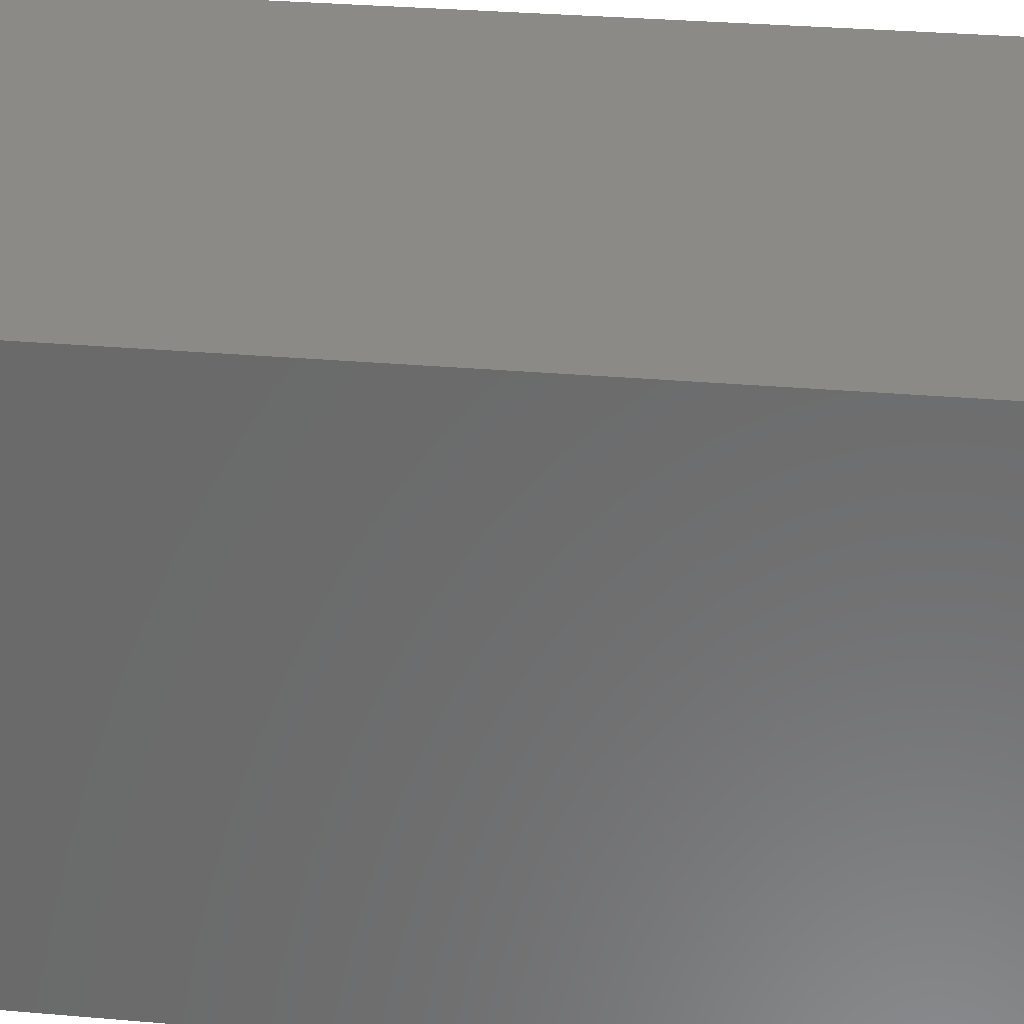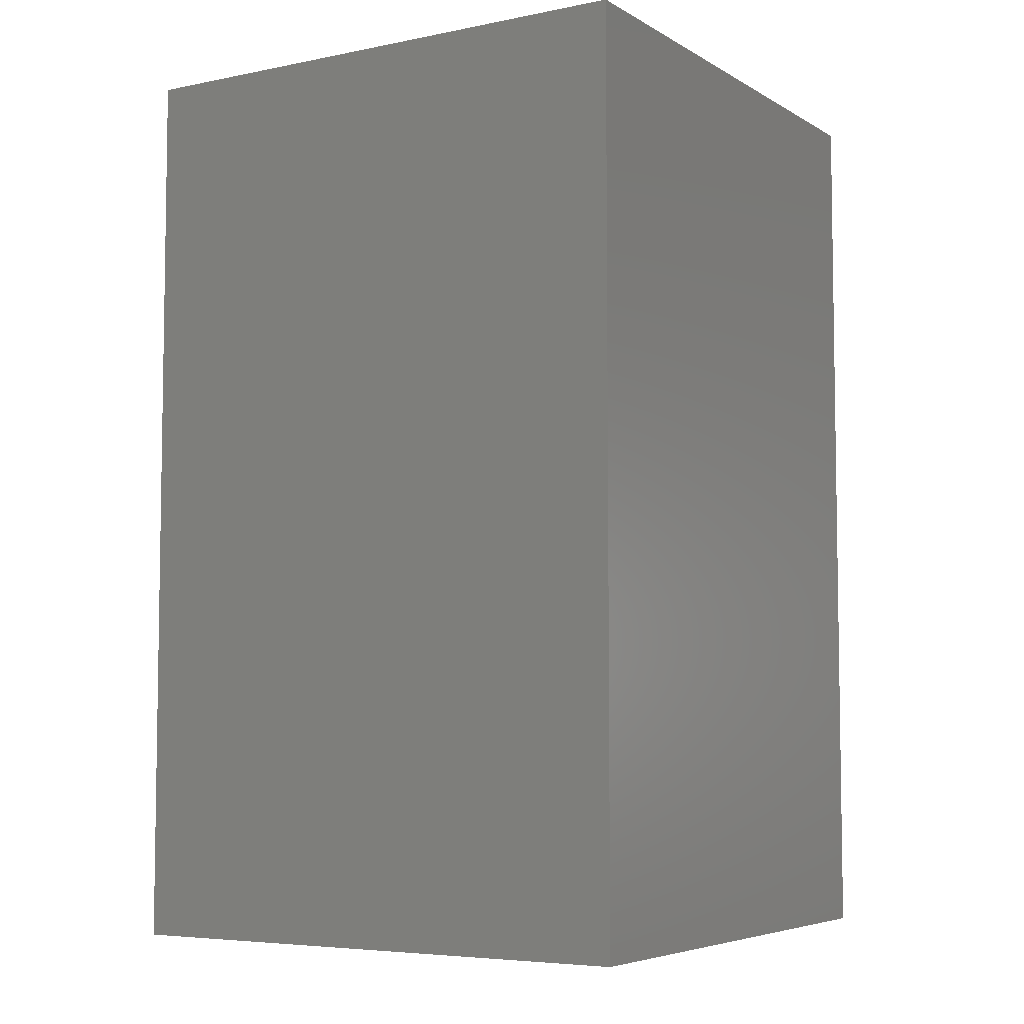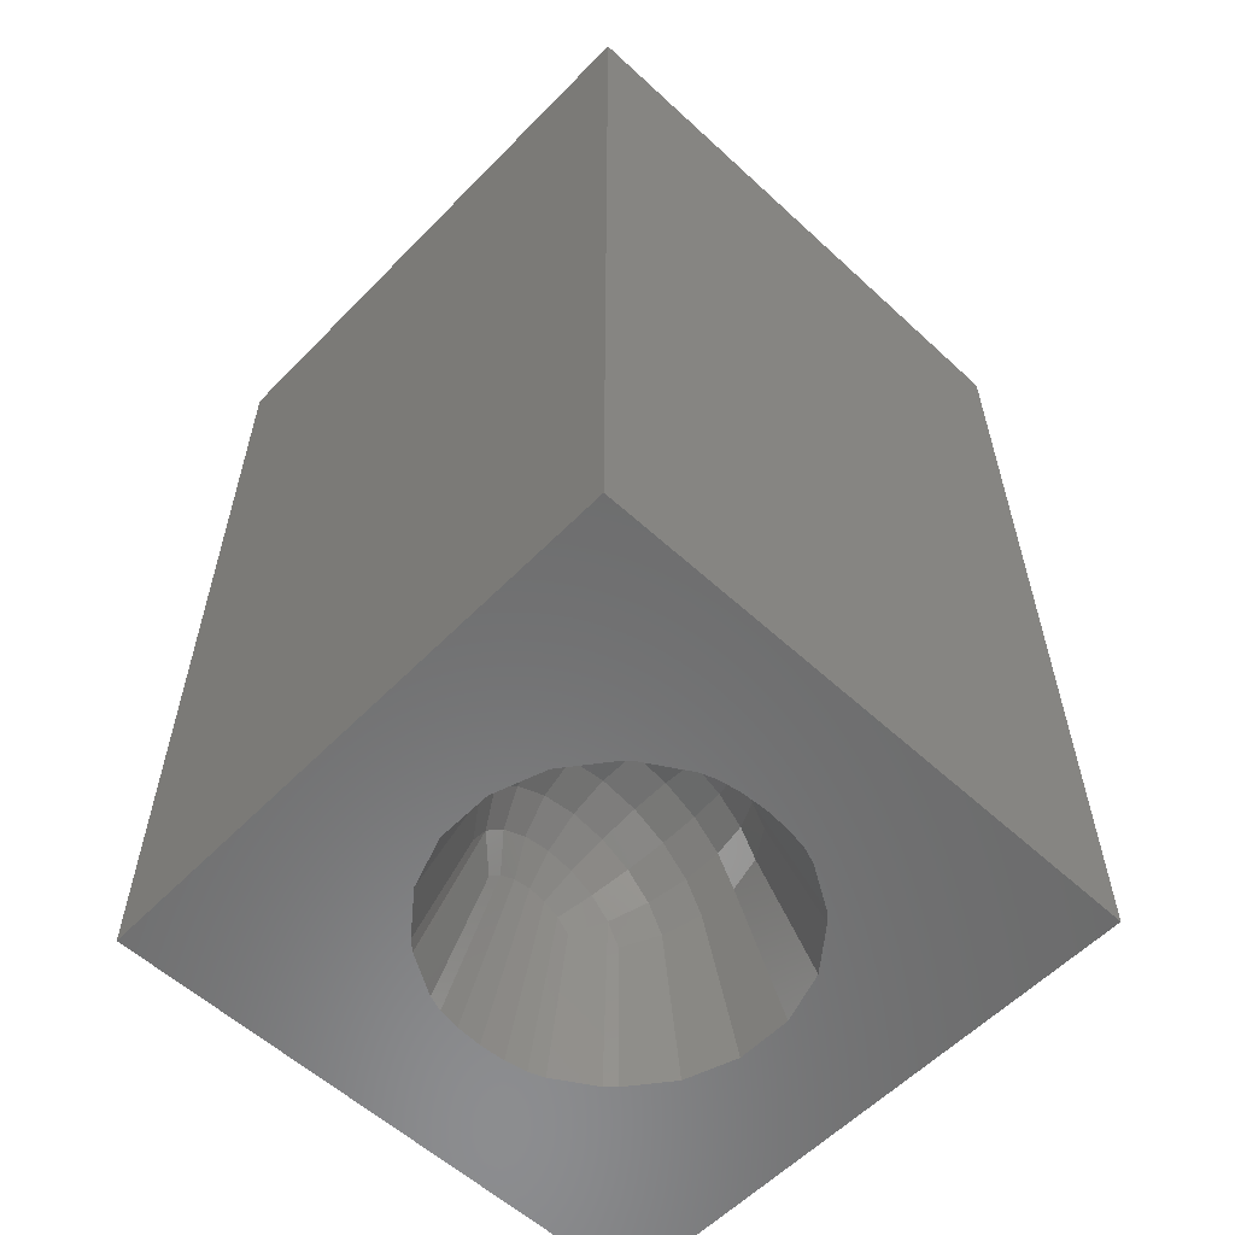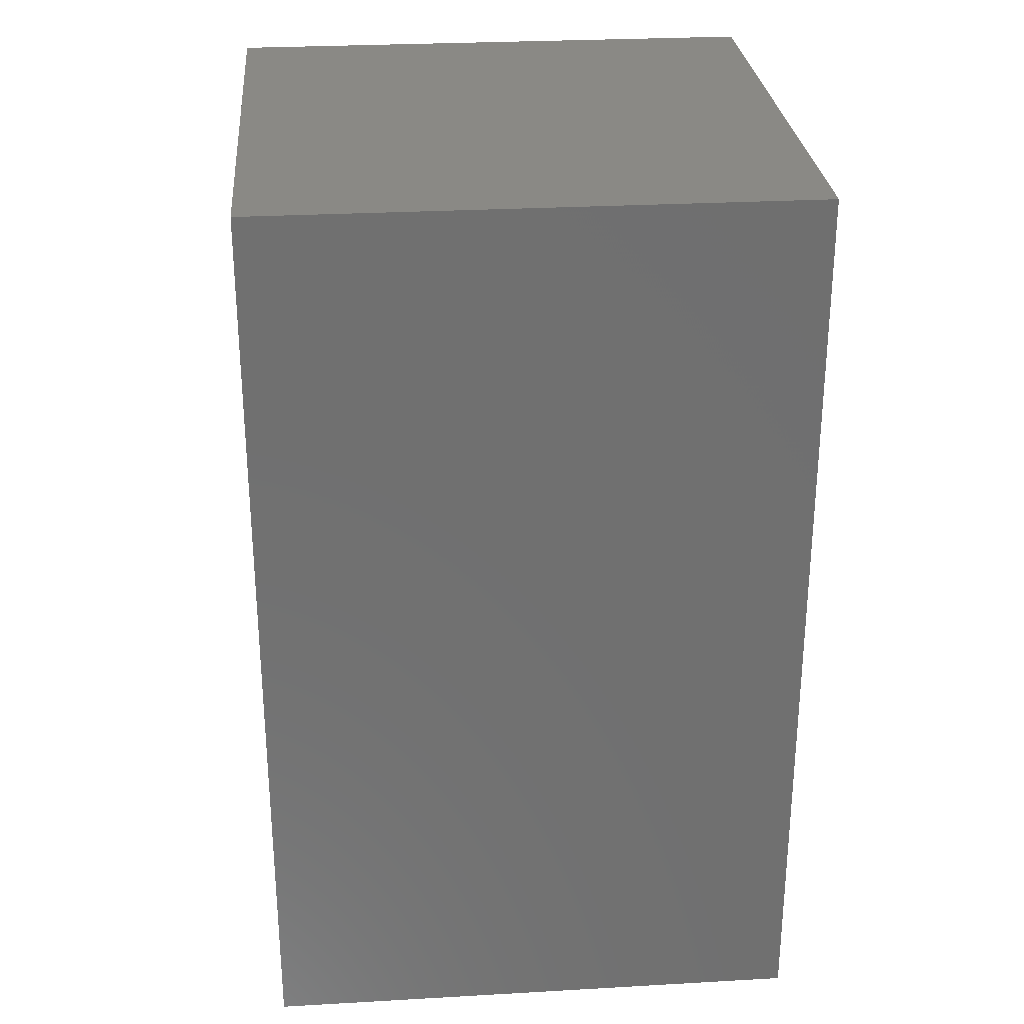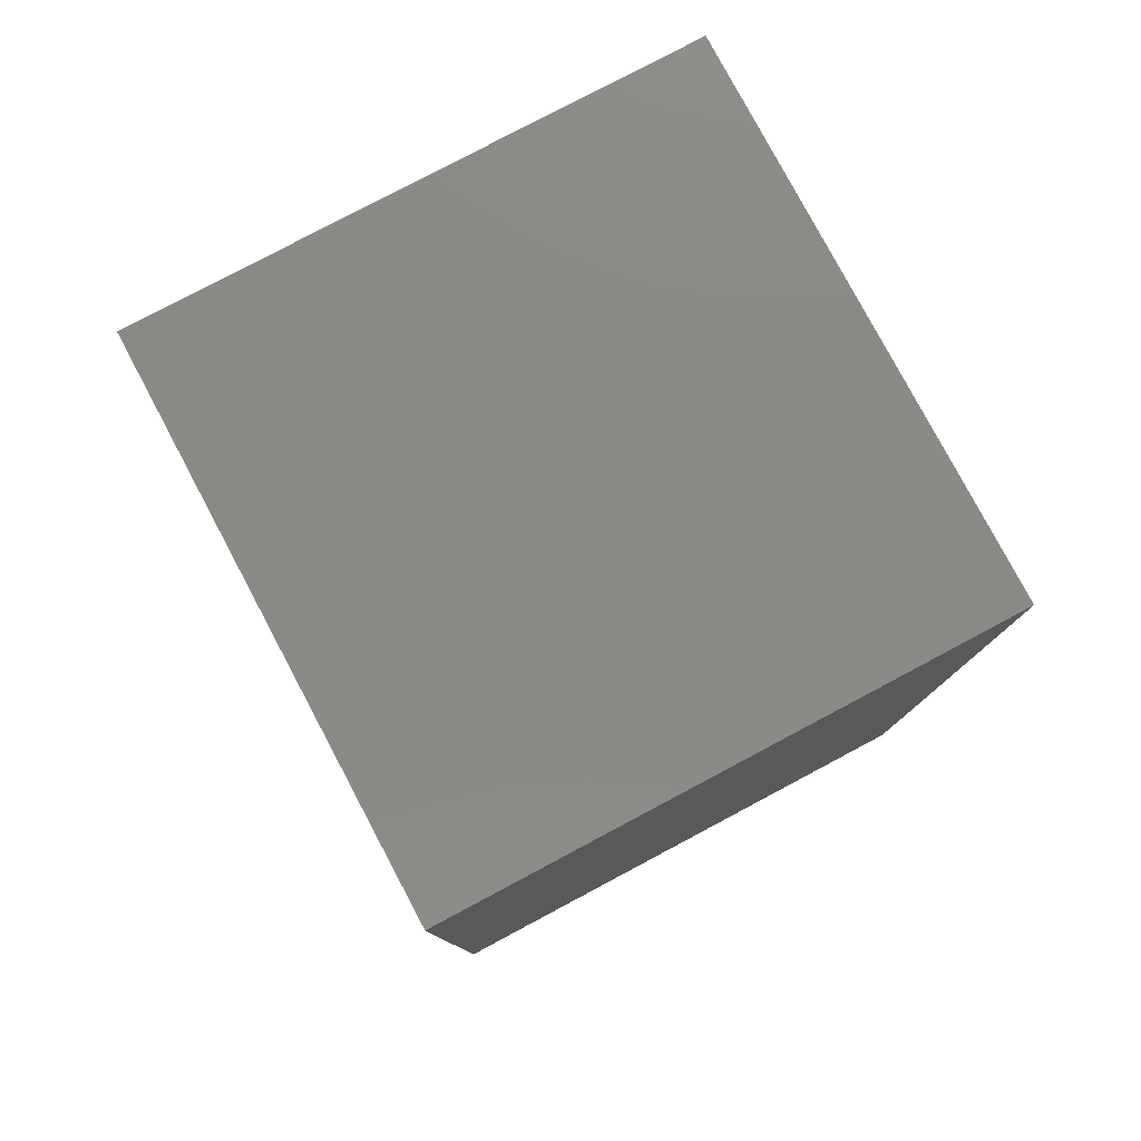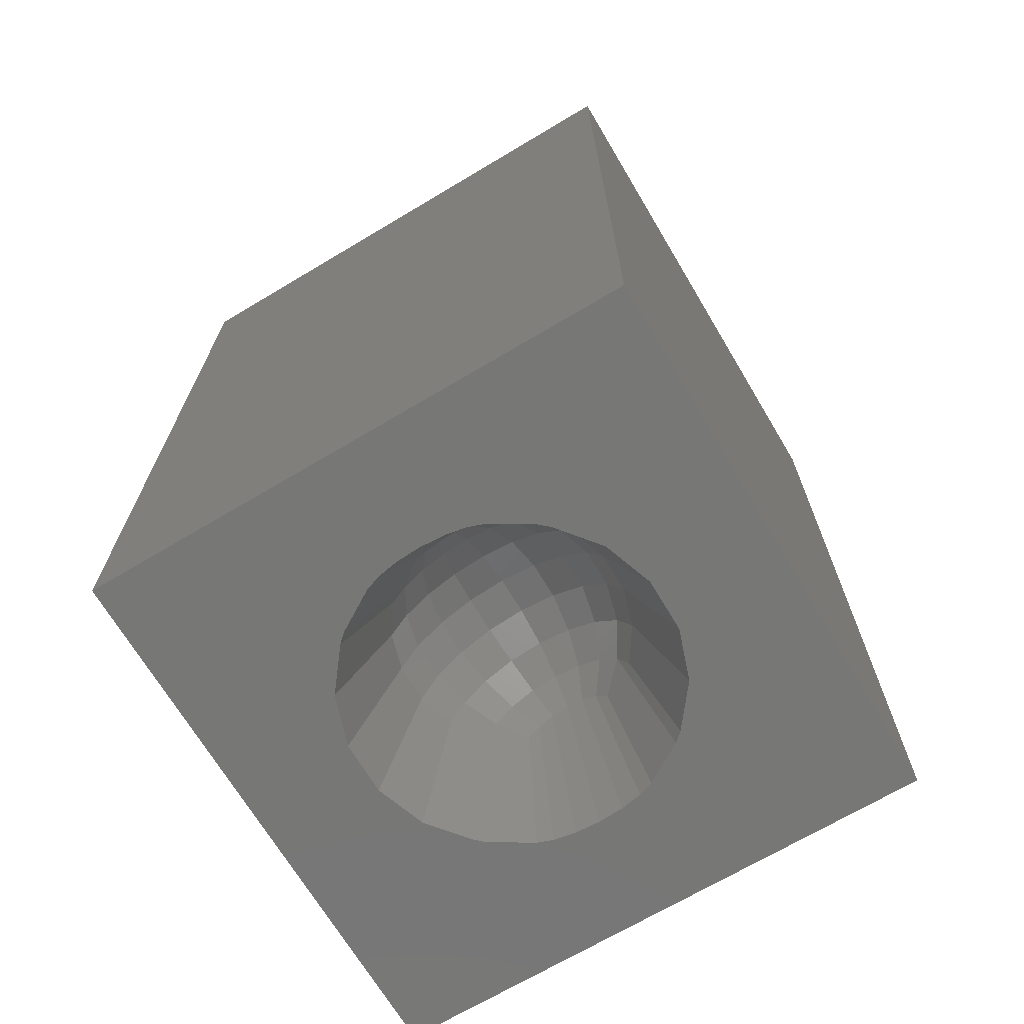
<metadata>
{"format":"stl","ext":"stl","renderer":"f3d","projection":"perspective","resolution":1024,"background":"white","views":[{"elev":32.0,"azim":-83.1,"up":"+Z"},{"elev":-5.7,"azim":121.6,"up":"+Y"},{"elev":-57.9,"azim":136.4,"up":"+Y"},{"elev":28.2,"azim":175.1,"up":"+Y"},{"elev":79.4,"azim":-28.0,"up":"+Y"},{"elev":-69.5,"azim":30.8,"up":"+Y"}]}
</metadata>
<code>
# stl→obj: 130 verts, 256 faces
v 0 0 0
v 0 15 9.02
v 0 15 0
v 0 0 9.02
v 9.02 0 9.02
v 9.02 15 9.02
v 9.02 15 0
v 9.02 0 0
v 4.5 0 7.136
v 4.314 0 7.126
v 4.088 0 7.114
v 3.899 0 7.08
v 3.736 0 7.051
v 3.486 0 6.96
v 3.164 0 6.764
v 2.832 0 6.562
v 2.75 0 6.487
v 2.675 0 6.419
v 2.436 0 6.116
v 2.153 0 5.757
v 2.008 0 5.336
v 1.871 0 4.938
v 1.871 0 4.062
v 2.008 0 3.664
v 3.164 0 2.236
v 2.832 0 2.438
v 4.314 0 1.874
v 4.5 0 1.864
v 4.088 0 1.886
v 3.899 0 1.92
v 3.736 0 1.949
v 3.486 0 2.04
v 2.75 0 2.513
v 2.675 0 2.581
v 2.436 0 2.884
v 2.153 0 3.243
v 4.686 0 7.126
v 4.912 0 7.114
v 5.101 0 7.08
v 5.264 0 7.051
v 5.514 0 6.96
v 5.836 0 6.764
v 6.168 0 6.562
v 6.25 0 6.487
v 6.325 0 6.419
v 6.564 0 6.116
v 6.847 0 5.757
v 6.982 0 5.364
v 7.129 0 4.938
v 7.129 0 4.062
v 6.982 0 3.636
v 6.847 0 3.243
v 6.564 0 2.884
v 6.325 0 2.581
v 5.836 0 2.236
v 5.514 0 2.04
v 4.686 0 1.874
v 4.912 0 1.886
v 5.101 0 1.92
v 5.264 0 1.949
v 6.25 0 2.513
v 6.168 0 2.438
v 6.195 2.151 5.408
v 6.379 2.21 4.813
v 5.235 2.134 2.718
v 5.034 2.335 2.718
v 5.051 3.295 3.592
v 4.5 3.575 4.187
v 4.5 3.382 3.592
v 3.949 3.295 3.592
v 3.89 3.479 4.187
v 2.621 2.21 4.813
v 5.331 2.744 3.086
v 5.644 2.431 3.086
v 3.966 2.335 2.718
v 4.219 2.464 2.718
v 2.902 2.761 4.813
v 2.805 2.151 5.408
v 6.379 2.21 4.187
v 6.098 2.761 4.813
v 6.098 2.761 4.187
v 2.621 2.21 4.187
v 3.155 2.037 3.086
v 2.805 2.151 3.592
v 5.845 2.037 5.914
v 3.155 2.037 5.914
v 4.5 3.575 4.813
v 3.89 3.479 4.813
v 6.195 2.151 3.592
v 3.765 2.134 2.718
v 4.5 3.014 3.086
v 4.063 2.945 3.086
v 4.063 2.945 5.914
v 3.669 2.744 5.914
v 3.453 3.042 5.408
v 5.547 3.042 3.592
v 5.661 3.198 4.187
v 5.942 2.647 3.592
v 5.845 2.037 3.086
v 5.11 3.479 4.813
v 5.661 3.198 4.813
v 5.051 3.295 5.408
v 3.058 2.647 3.592
v 2.902 2.761 4.187
v 3.356 2.431 3.086
v 3.453 3.042 3.592
v 4.781 2.464 2.718
v 4.937 2.945 3.086
v 4.219 2.464 6.282
v 5.644 2.431 5.914
v 5.235 2.134 6.282
v 5.034 2.335 6.282
v 5.942 2.647 5.408
v 4.781 2.464 6.282
v 4.5 2.508 6.282
v 5.11 3.479 4.187
v 3.356 2.431 5.914
v 3.058 2.647 5.408
v 3.966 2.335 6.282
v 3.339 3.198 4.813
v 3.669 2.744 3.086
v 3.339 3.198 4.187
v 5.331 2.744 5.914
v 5.547 3.042 5.408
v 4.5 2.508 2.718
v 3.765 2.134 6.282
v 4.5 3.382 5.408
v 4.5 3.014 5.914
v 3.949 3.295 5.408
v 4.937 2.945 5.914
f 1 2 3
f 2 1 4
f 2 5 6
f 5 2 4
f 5 7 6
f 7 5 8
f 7 2 6
f 2 7 3
f 1 7 8
f 7 1 3
f 4 9 5
f 4 10 9
f 4 11 10
f 4 12 11
f 4 13 12
f 4 14 13
f 4 15 14
f 4 16 15
f 4 17 16
f 4 18 17
f 4 19 18
f 4 20 19
f 4 21 20
f 4 22 21
f 4 23 22
f 1 23 4
f 23 1 24
f 1 25 26
f 27 1 28
f 29 1 27
f 30 1 29
f 31 1 30
f 32 1 31
f 25 1 32
f 33 1 26
f 34 1 33
f 35 1 34
f 36 1 35
f 24 1 36
f 37 5 9
f 38 5 37
f 39 5 38
f 40 5 39
f 41 5 40
f 42 5 41
f 43 5 42
f 44 5 43
f 45 5 44
f 46 5 45
f 47 5 46
f 48 5 47
f 49 5 48
f 50 5 49
f 8 50 51
f 8 51 52
f 8 53 54
f 8 55 56
f 8 28 1
f 28 8 57
f 57 8 58
f 58 8 59
f 59 8 60
f 50 8 5
f 53 8 52
f 61 8 54
f 62 8 61
f 55 8 62
f 60 8 56
f 48 47 63
f 49 63 64
f 63 49 48
f 65 60 56
f 60 65 66
f 67 68 69
f 70 68 71
f 72 21 22
f 73 65 74
f 65 73 66
f 75 30 76
f 30 75 31
f 77 78 72
f 79 80 81
f 80 79 64
f 24 82 23
f 36 83 84
f 83 36 35
f 46 45 85
f 50 64 79
f 64 50 49
f 86 18 19
f 71 87 88
f 87 71 68
f 50 89 51
f 89 50 79
f 90 31 75
f 31 90 32
f 27 76 29
f 32 90 25
f 76 91 92
f 93 94 95
f 96 97 67
f 52 51 89
f 89 98 99
f 33 83 34
f 100 101 102
f 103 104 84
f 34 83 35
f 83 105 103
f 103 106 104
f 107 108 91
f 92 91 70
f 96 67 108
f 93 109 94
f 43 85 44
f 85 43 110
f 40 111 41
f 111 40 112
f 113 85 110
f 89 79 81
f 9 114 37
f 114 9 115
f 61 54 99
f 97 116 67
f 66 59 60
f 59 66 107
f 117 95 94
f 95 117 118
f 109 11 12
f 22 82 72
f 82 22 23
f 77 118 78
f 67 69 91
f 73 96 108
f 12 119 109
f 119 12 13
f 120 95 77
f 80 63 113
f 47 85 63
f 85 47 46
f 45 44 85
f 116 101 100
f 101 116 97
f 67 116 68
f 86 17 18
f 65 62 74
f 62 65 55
f 99 62 61
f 62 99 74
f 56 55 65
f 99 98 74
f 52 99 53
f 99 52 89
f 54 53 99
f 121 92 106
f 83 103 84
f 106 105 121
f 105 106 103
f 91 69 70
f 58 107 57
f 58 59 107
f 104 120 77
f 120 104 122
f 113 63 85
f 20 86 19
f 86 20 78
f 84 104 82
f 24 84 82
f 84 24 36
f 108 67 91
f 69 68 70
f 96 74 98
f 74 96 73
f 95 118 77
f 123 112 114
f 42 41 111
f 111 43 42
f 43 111 110
f 101 80 124
f 64 63 80
f 109 9 10
f 9 109 115
f 106 70 122
f 106 122 104
f 73 108 107
f 66 73 107
f 29 76 30
f 125 91 76
f 107 91 125
f 126 94 119
f 94 126 117
f 72 104 77
f 104 72 82
f 21 78 20
f 78 21 72
f 68 100 87
f 100 68 116
f 118 86 78
f 127 128 129
f 109 10 11
f 128 114 115
f 111 123 110
f 123 111 112
f 89 81 98
f 98 81 96
f 83 26 105
f 26 83 33
f 92 70 106
f 122 88 120
f 88 122 71
f 70 71 122
f 126 14 15
f 13 126 119
f 126 13 14
f 100 102 87
f 128 115 109
f 16 126 15
f 126 16 117
f 124 123 130
f 87 127 129
f 109 119 94
f 39 112 40
f 112 39 114
f 87 102 127
f 110 124 113
f 124 110 123
f 97 80 101
f 80 97 81
f 81 97 96
f 76 92 121
f 75 76 121
f 28 107 125
f 107 28 57
f 76 28 125
f 28 76 27
f 87 129 88
f 88 129 120
f 102 130 128
f 101 124 102
f 117 86 118
f 16 86 117
f 86 16 17
f 128 109 93
f 128 93 129
f 39 38 114
f 114 38 37
f 80 113 124
f 121 90 75
f 90 121 105
f 26 90 105
f 90 26 25
f 129 93 95
f 129 95 120
f 102 124 130
f 127 102 128
f 130 114 128
f 130 123 114

</code>
